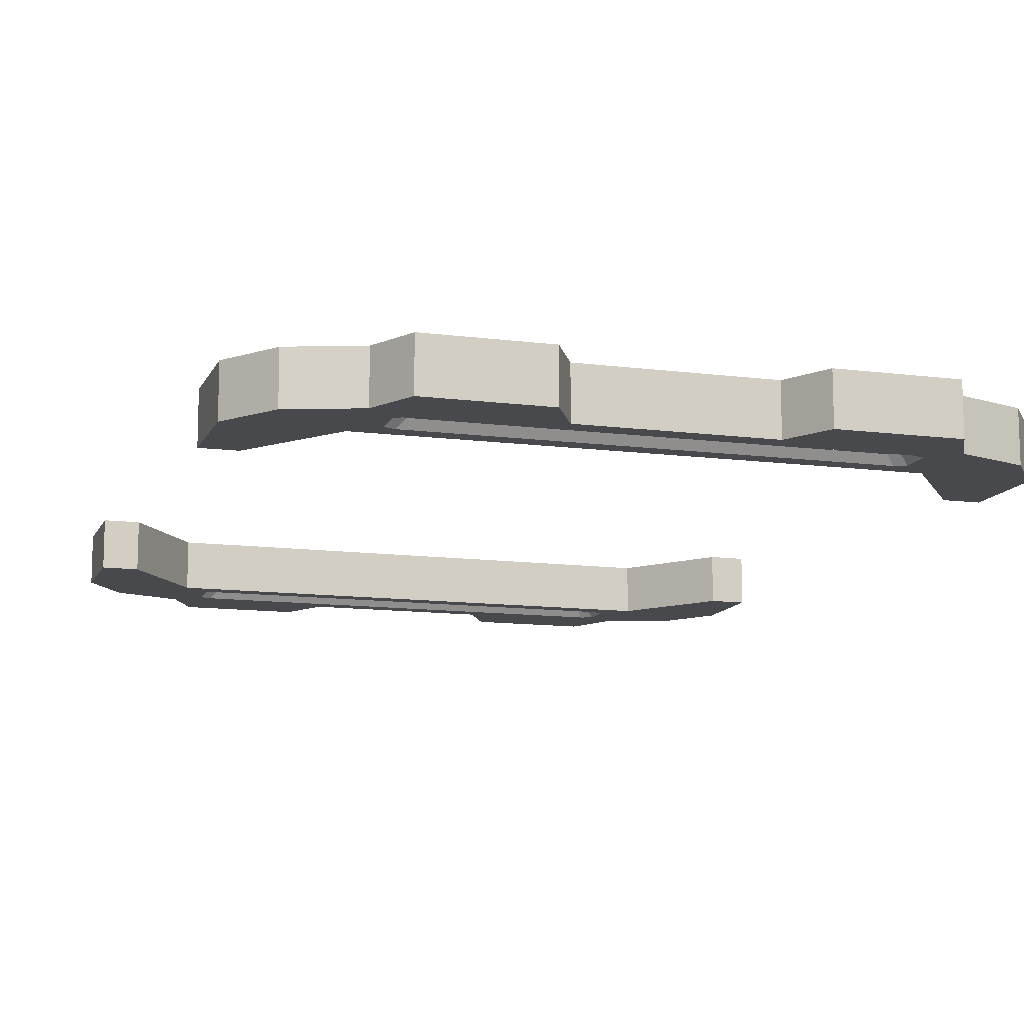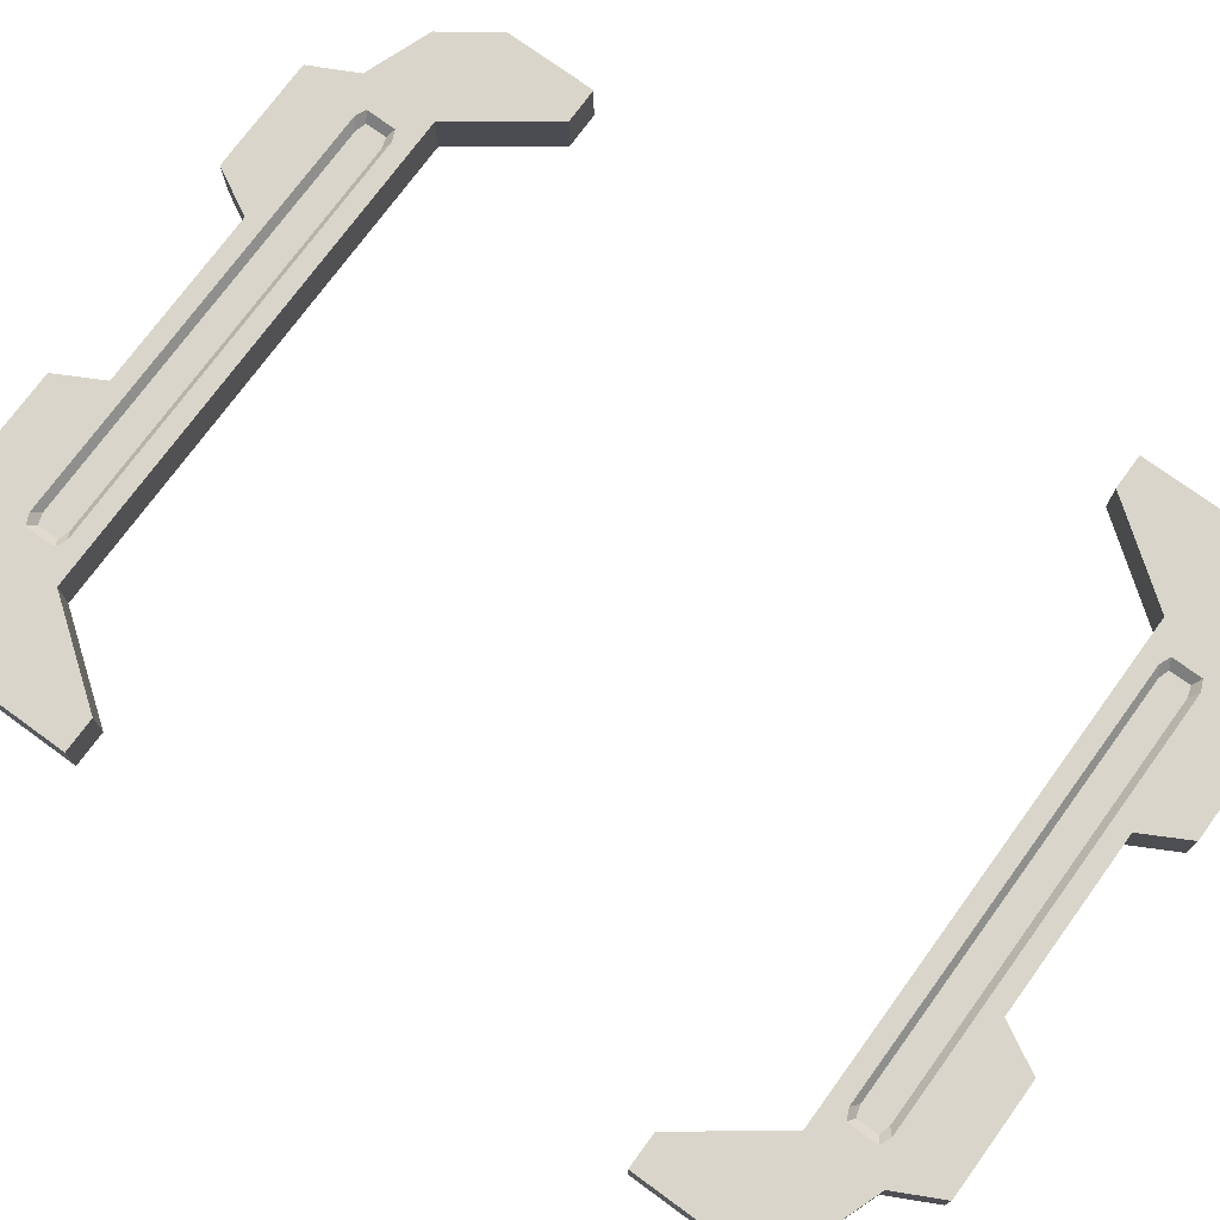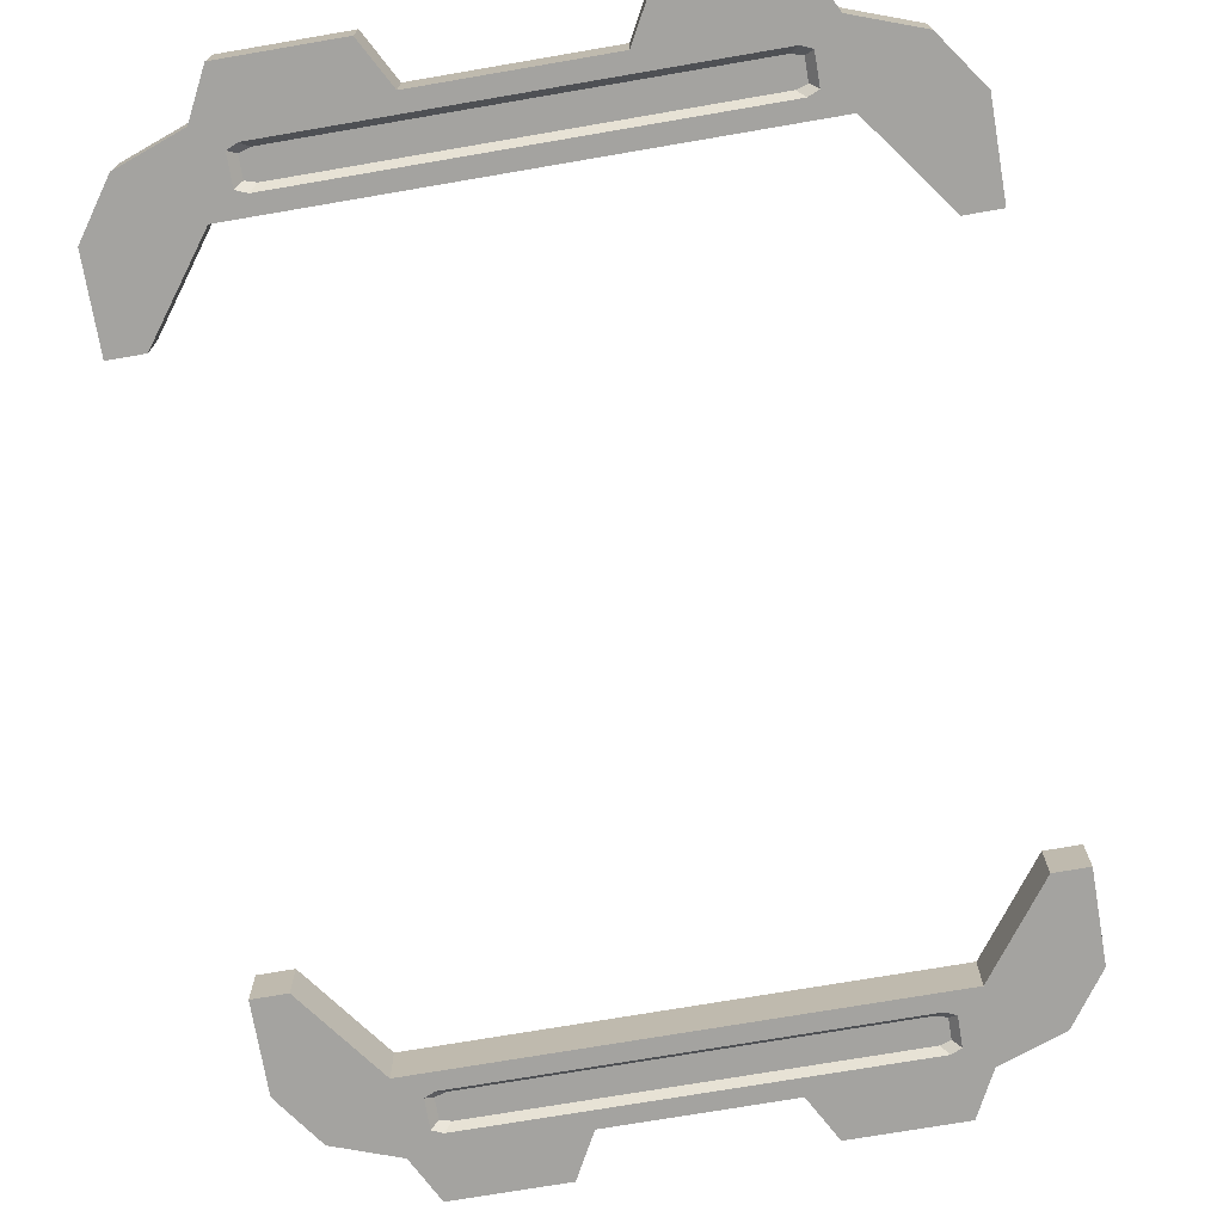
<metadata>
{"format":"obj","ext":"obj","renderer":"f3d","projection":"perspective","resolution":1024,"background":"white","views":[{"elev":-12.0,"azim":162.7,"up":"+Z"},{"elev":74.5,"azim":126.1,"up":"+Z"},{"elev":-73.0,"azim":-170.3,"up":"+Z"}]}
</metadata>
<code>
g SM_Prop_Pad_01
v -0.06753 0.08902 -0.005278
v -0.05358 0.09408 -0.005278
v -0.05358 0.09408 0.005278
v -0.06753 0.08902 0.005278
v 0.01907 0.09408 0.005278
v -0.01907 0.09408 0.005278
v -0.01907 0.09408 -0.005278
v 0.01907 0.09408 -0.005278
v 0.05358 0.09408 -0.005278
v 0.06753 0.08902 -0.005278
v 0.06753 0.08902 0.005278
v 0.05358 0.09408 0.005278
v -0.05358 0.07794 -0.005278
v -0.05358 0.07794 0.005278
v 0.05358 0.07794 0.005278
v 0.05358 0.07794 -0.005278
v -0.06792 0.0586 -0.005278
v -0.07538 0.0586 -0.005278
v -0.07538 0.0586 0.005278
v -0.06792 0.0586 0.005278
v -0.05358 0.07794 0.005278
v -0.06753 0.08902 0.005278
v -0.05358 0.09408 0.005278
v -0.07538 0.07794 0.005278
v -0.07538 0.0586 0.005278
v -0.06792 0.0586 0.005278
v 0.06792 0.0586 0.005278
v 0.07538 0.0586 0.005278
v 0.07538 0.0586 -0.005278
v 0.06792 0.0586 -0.005278
v 0.06753 0.08902 -0.005278
v 0.07538 0.07794 -0.005278
v 0.07538 0.07794 0.005278
v 0.06753 0.08902 0.005278
v -0.07538 0.07794 -0.005278
v -0.06753 0.08902 -0.005278
v -0.06753 0.08902 0.005278
v -0.07538 0.07794 0.005278
v -0.05358 0.07794 -0.005278
v -0.06792 0.0586 -0.005278
v -0.06792 0.0586 0.005278
v -0.05358 0.07794 0.005278
v -0.07538 0.07794 0.005278
v -0.07538 0.0586 0.005278
v -0.07538 0.0586 -0.005278
v -0.07538 0.07794 -0.005278
v -0.07538 0.07794 -0.005278
v -0.07538 0.0586 -0.005278
v -0.06792 0.0586 -0.005278
v -0.05358 0.07794 -0.005278
v -0.06753 0.08902 -0.005278
v -0.05358 0.09408 -0.005278
v -0.0483 0.08923 -0.005278
v -0.0483 0.08279 -0.005278
v -0.046 0.08179 -0.005278
v 0.05358 0.07794 -0.005278
v 0.046 0.08179 -0.005278
v -0.046 0.09023 -0.005278
v 0.0483 0.08279 -0.005278
v -0.01907 0.09408 -0.005278
v -0.04863 0.1038 -0.005278
v -0.02431 0.1038 -0.005278
v 0.046 0.09023 -0.005278
v 0.01907 0.09408 -0.005278
v 0.05358 0.09408 -0.005278
v 0.02431 0.1038 -0.005278
v 0.04863 0.1038 -0.005278
v 0.0483 0.08923 -0.005278
v 0.06753 0.08902 -0.005278
v 0.07538 0.07794 -0.005278
v 0.07538 0.0586 -0.005278
v 0.06792 0.0586 -0.005278
v 0.05358 0.07794 0.005278
v 0.06792 0.0586 0.005278
v 0.06792 0.0586 -0.005278
v 0.05358 0.07794 -0.005278
v 0.07538 0.07794 -0.005278
v 0.07538 0.0586 -0.005278
v 0.07538 0.0586 0.005278
v 0.07538 0.07794 0.005278
v 0.07538 0.07794 0.005278
v 0.07538 0.0586 0.005278
v 0.06792 0.0586 0.005278
v 0.05358 0.07794 0.005278
v 0.06753 0.08902 0.005278
v 0.05358 0.09408 0.005278
v -0.05358 0.07794 0.005278
v 0.046 0.08179 0.005278
v -0.046 0.08179 0.005278
v -0.0483 0.08279 0.005278
v -0.05358 0.09408 0.005278
v -0.0483 0.08923 0.005278
v -0.046 0.09023 0.005278
v -0.01907 0.09408 0.005278
v -0.02431 0.1038 0.005278
v -0.04863 0.1038 0.005278
v 0.01907 0.09408 0.005278
v 0.046 0.09023 0.005278
v 0.0483 0.08923 0.005278
v 0.04863 0.1038 0.005278
v 0.02431 0.1038 0.005278
v 0.05358 0.07794 0.005278
v 0.0483 0.08279 0.005278
v 0.05358 0.09408 0.005278
v -0.04863 0.1038 -0.005278
v -0.02431 0.1038 -0.005278
v -0.02431 0.1038 0.005278
v -0.04863 0.1038 0.005278
v -0.04668 0.08376 0.003517
v -0.04668 0.08826 0.003517
v -0.04441 0.08896 0.003517
v -0.04441 0.08306 0.003517
v 0.04441 0.08896 0.003517
v 0.04441 0.08306 0.003517
v 0.04668 0.08376 0.003517
v 0.04668 0.08826 0.003517
v -0.04441 0.08896 -0.003517
v -0.04668 0.08826 -0.003517
v -0.04668 0.08376 -0.003517
v -0.04441 0.08306 -0.003517
v 0.04441 0.08896 -0.003517
v 0.04441 0.08306 -0.003517
v 0.04668 0.08376 -0.003517
v 0.04668 0.08826 -0.003517
v 0.02431 0.1038 -0.005278
v 0.04863 0.1038 -0.005278
v 0.04863 0.1038 0.005278
v 0.02431 0.1038 0.005278
v -0.05358 0.09408 -0.005278
v -0.04863 0.1038 -0.005278
v -0.04863 0.1038 0.005278
v -0.05358 0.09408 0.005278
v -0.01907 0.09408 0.005278
v -0.02431 0.1038 0.005278
v -0.02431 0.1038 -0.005278
v -0.01907 0.09408 -0.005278
v 0.01907 0.09408 -0.005278
v 0.02431 0.1038 -0.005278
v 0.02431 0.1038 0.005278
v 0.01907 0.09408 0.005278
v 0.05358 0.09408 0.005278
v 0.04863 0.1038 0.005278
v 0.04863 0.1038 -0.005278
v 0.05358 0.09408 -0.005278
v -0.046 0.08179 0.005278
v -0.04441 0.08306 0.003517
v 0.04441 0.08306 0.003517
v 0.046 0.08179 0.005278
v 0.046 0.09023 0.005278
v 0.04441 0.08896 0.003517
v -0.04441 0.08896 0.003517
v -0.046 0.09023 0.005278
v -0.0483 0.08279 0.005278
v -0.04668 0.08376 0.003517
v -0.04441 0.08306 0.003517
v -0.046 0.08179 0.005278
v -0.046 0.09023 0.005278
v -0.04441 0.08896 0.003517
v -0.04668 0.08826 0.003517
v -0.0483 0.08923 0.005278
v -0.0483 0.08923 0.005278
v -0.04668 0.08826 0.003517
v -0.04668 0.08376 0.003517
v -0.0483 0.08279 0.005278
v 0.046 0.08179 0.005278
v 0.04441 0.08306 0.003517
v 0.04668 0.08376 0.003517
v 0.0483 0.08279 0.005278
v 0.0483 0.08279 0.005278
v 0.04668 0.08376 0.003517
v 0.04668 0.08826 0.003517
v 0.0483 0.08923 0.005278
v 0.0483 0.08923 0.005278
v 0.04668 0.08826 0.003517
v 0.04441 0.08896 0.003517
v 0.046 0.09023 0.005278
v 0.046 0.08179 -0.005278
v 0.04441 0.08306 -0.003517
v -0.04441 0.08306 -0.003517
v -0.046 0.08179 -0.005278
v -0.046 0.09023 -0.005278
v -0.04441 0.08896 -0.003517
v 0.04441 0.08896 -0.003517
v 0.046 0.09023 -0.005278
v -0.046 0.08179 -0.005278
v -0.04441 0.08306 -0.003517
v -0.04668 0.08376 -0.003517
v -0.0483 0.08279 -0.005278
v -0.0483 0.08279 -0.005278
v -0.04668 0.08376 -0.003517
v -0.04668 0.08826 -0.003517
v -0.0483 0.08923 -0.005278
v -0.0483 0.08923 -0.005278
v -0.04668 0.08826 -0.003517
v -0.04441 0.08896 -0.003517
v -0.046 0.09023 -0.005278
v 0.0483 0.08279 -0.005278
v 0.04668 0.08376 -0.003517
v 0.04441 0.08306 -0.003517
v 0.046 0.08179 -0.005278
v 0.046 0.09023 -0.005278
v 0.04441 0.08896 -0.003517
v 0.04668 0.08826 -0.003517
v 0.0483 0.08923 -0.005278
v 0.0483 0.08923 -0.005278
v 0.04668 0.08826 -0.003517
v 0.04668 0.08376 -0.003517
v 0.0483 0.08279 -0.005278
v 0.06753 -0.08902 -0.005278
v 0.05358 -0.09408 -0.005278
v 0.05358 -0.09408 0.005278
v 0.06753 -0.08902 0.005278
v -0.01907 -0.09408 0.005278
v 0.01907 -0.09408 0.005278
v 0.01907 -0.09408 -0.005278
v -0.01907 -0.09408 -0.005278
v -0.05358 -0.09408 -0.005278
v -0.06753 -0.08902 -0.005278
v -0.06753 -0.08902 0.005278
v -0.05358 -0.09408 0.005278
v 0.05358 -0.07794 -0.005278
v 0.05358 -0.07794 0.005278
v -0.05358 -0.07794 0.005278
v -0.05358 -0.07794 -0.005278
v 0.06792 -0.05859 -0.005278
v 0.07538 -0.05859 -0.005278
v 0.07538 -0.05859 0.005278
v 0.06792 -0.05859 0.005278
v 0.05358 -0.07794 0.005278
v 0.06753 -0.08902 0.005278
v 0.05358 -0.09408 0.005278
v 0.07538 -0.07794 0.005278
v 0.07538 -0.05859 0.005278
v 0.06792 -0.05859 0.005278
v -0.06792 -0.05859 0.005278
v -0.07538 -0.05859 0.005278
v -0.07538 -0.05859 -0.005278
v -0.06792 -0.05859 -0.005278
v -0.06753 -0.08902 -0.005278
v -0.07538 -0.07794 -0.005278
v -0.07538 -0.07794 0.005278
v -0.06753 -0.08902 0.005278
v 0.07538 -0.07794 -0.005278
v 0.06753 -0.08902 -0.005278
v 0.06753 -0.08902 0.005278
v 0.07538 -0.07794 0.005278
v 0.05358 -0.07794 -0.005278
v 0.06792 -0.05859 -0.005278
v 0.06792 -0.05859 0.005278
v 0.05358 -0.07794 0.005278
v 0.07538 -0.07794 0.005278
v 0.07538 -0.05859 0.005278
v 0.07538 -0.05859 -0.005278
v 0.07538 -0.07794 -0.005278
v 0.07538 -0.07794 -0.005278
v 0.07538 -0.05859 -0.005278
v 0.06792 -0.05859 -0.005278
v 0.05358 -0.07794 -0.005278
v 0.06753 -0.08902 -0.005278
v 0.05358 -0.09408 -0.005278
v 0.0483 -0.08923 -0.005278
v 0.0483 -0.08279 -0.005278
v 0.046 -0.08179 -0.005278
v -0.05358 -0.07794 -0.005278
v -0.046 -0.08179 -0.005278
v 0.046 -0.09023 -0.005278
v -0.0483 -0.08279 -0.005278
v 0.01907 -0.09408 -0.005278
v 0.04863 -0.1038 -0.005278
v 0.02431 -0.1038 -0.005278
v -0.046 -0.09023 -0.005278
v -0.01907 -0.09408 -0.005278
v -0.05358 -0.09408 -0.005278
v -0.02431 -0.1038 -0.005278
v -0.04863 -0.1038 -0.005278
v -0.0483 -0.08923 -0.005278
v -0.06753 -0.08902 -0.005278
v -0.07538 -0.07794 -0.005278
v -0.07538 -0.05859 -0.005278
v -0.06792 -0.05859 -0.005278
v -0.05358 -0.07794 0.005278
v -0.06792 -0.05859 0.005278
v -0.06792 -0.05859 -0.005278
v -0.05358 -0.07794 -0.005278
v -0.07538 -0.07794 -0.005278
v -0.07538 -0.05859 -0.005278
v -0.07538 -0.05859 0.005278
v -0.07538 -0.07794 0.005278
v -0.07538 -0.07794 0.005278
v -0.07538 -0.05859 0.005278
v -0.06792 -0.05859 0.005278
v -0.05358 -0.07794 0.005278
v -0.06753 -0.08902 0.005278
v -0.05358 -0.09408 0.005278
v 0.05358 -0.07794 0.005278
v -0.046 -0.08179 0.005278
v 0.046 -0.08179 0.005278
v 0.0483 -0.08279 0.005278
v 0.05358 -0.09408 0.005278
v 0.0483 -0.08923 0.005278
v 0.046 -0.09023 0.005278
v 0.01907 -0.09408 0.005278
v 0.02431 -0.1038 0.005278
v 0.04863 -0.1038 0.005278
v -0.01907 -0.09408 0.005278
v -0.046 -0.09023 0.005278
v -0.0483 -0.08923 0.005278
v -0.04863 -0.1038 0.005278
v -0.02431 -0.1038 0.005278
v -0.05358 -0.07794 0.005278
v -0.0483 -0.08279 0.005278
v -0.05358 -0.09408 0.005278
v 0.04863 -0.1038 -0.005278
v 0.02431 -0.1038 -0.005278
v 0.02431 -0.1038 0.005278
v 0.04863 -0.1038 0.005278
v 0.04668 -0.08376 0.003517
v 0.04668 -0.08826 0.003517
v 0.04441 -0.08896 0.003517
v 0.04441 -0.08306 0.003517
v -0.04441 -0.08896 0.003517
v -0.04441 -0.08306 0.003517
v -0.04668 -0.08376 0.003517
v -0.04668 -0.08826 0.003517
v 0.04441 -0.08896 -0.003517
v 0.04668 -0.08826 -0.003517
v 0.04668 -0.08376 -0.003517
v 0.04441 -0.08306 -0.003517
v -0.04441 -0.08896 -0.003517
v -0.04441 -0.08306 -0.003517
v -0.04668 -0.08376 -0.003517
v -0.04668 -0.08826 -0.003517
v -0.02431 -0.1038 -0.005278
v -0.04863 -0.1038 -0.005278
v -0.04863 -0.1038 0.005278
v -0.02431 -0.1038 0.005278
v 0.05358 -0.09408 -0.005278
v 0.04863 -0.1038 -0.005278
v 0.04863 -0.1038 0.005278
v 0.05358 -0.09408 0.005278
v 0.01907 -0.09408 0.005278
v 0.02431 -0.1038 0.005278
v 0.02431 -0.1038 -0.005278
v 0.01907 -0.09408 -0.005278
v -0.01907 -0.09408 -0.005278
v -0.02431 -0.1038 -0.005278
v -0.02431 -0.1038 0.005278
v -0.01907 -0.09408 0.005278
v -0.05358 -0.09408 0.005278
v -0.04863 -0.1038 0.005278
v -0.04863 -0.1038 -0.005278
v -0.05358 -0.09408 -0.005278
v 0.046 -0.08179 0.005278
v 0.04441 -0.08306 0.003517
v -0.04441 -0.08306 0.003517
v -0.046 -0.08179 0.005278
v -0.046 -0.09023 0.005278
v -0.04441 -0.08896 0.003517
v 0.04441 -0.08896 0.003517
v 0.046 -0.09023 0.005278
v 0.0483 -0.08279 0.005278
v 0.04668 -0.08376 0.003517
v 0.04441 -0.08306 0.003517
v 0.046 -0.08179 0.005278
v 0.046 -0.09023 0.005278
v 0.04441 -0.08896 0.003517
v 0.04668 -0.08826 0.003517
v 0.0483 -0.08923 0.005278
v 0.0483 -0.08923 0.005278
v 0.04668 -0.08826 0.003517
v 0.04668 -0.08376 0.003517
v 0.0483 -0.08279 0.005278
v -0.046 -0.08179 0.005278
v -0.04441 -0.08306 0.003517
v -0.04668 -0.08376 0.003517
v -0.0483 -0.08279 0.005278
v -0.0483 -0.08279 0.005278
v -0.04668 -0.08376 0.003517
v -0.04668 -0.08826 0.003517
v -0.0483 -0.08923 0.005278
v -0.0483 -0.08923 0.005278
v -0.04668 -0.08826 0.003517
v -0.04441 -0.08896 0.003517
v -0.046 -0.09023 0.005278
v -0.046 -0.08179 -0.005278
v -0.04441 -0.08306 -0.003517
v 0.04441 -0.08306 -0.003517
v 0.046 -0.08179 -0.005278
v 0.046 -0.09023 -0.005278
v 0.04441 -0.08896 -0.003517
v -0.04441 -0.08896 -0.003517
v -0.046 -0.09023 -0.005278
v 0.046 -0.08179 -0.005278
v 0.04441 -0.08306 -0.003517
v 0.04668 -0.08376 -0.003517
v 0.0483 -0.08279 -0.005278
v 0.0483 -0.08279 -0.005278
v 0.04668 -0.08376 -0.003517
v 0.04668 -0.08826 -0.003517
v 0.0483 -0.08923 -0.005278
v 0.0483 -0.08923 -0.005278
v 0.04668 -0.08826 -0.003517
v 0.04441 -0.08896 -0.003517
v 0.046 -0.09023 -0.005278
v -0.0483 -0.08279 -0.005278
v -0.04668 -0.08376 -0.003517
v -0.04441 -0.08306 -0.003517
v -0.046 -0.08179 -0.005278
v -0.046 -0.09023 -0.005278
v -0.04441 -0.08896 -0.003517
v -0.04668 -0.08826 -0.003517
v -0.0483 -0.08923 -0.005278
v -0.0483 -0.08923 -0.005278
v -0.04668 -0.08826 -0.003517
v -0.04668 -0.08376 -0.003517
v -0.0483 -0.08279 -0.005278
g SM_Prop_Pad_01_0
f 3 2 1
f 4 3 1
f 7 6 5
f 8 7 5
f 11 10 9
f 12 11 9
f 15 14 13
f 16 15 13
f 19 18 17
f 20 19 17
f 23 22 21
f 22 24 21
f 24 25 21
f 25 26 21
f 29 28 27
f 30 29 27
f 33 32 31
f 34 33 31
f 37 36 35
f 38 37 35
f 41 40 39
f 42 41 39
f 45 44 43
f 46 45 43
f 49 48 47
f 50 49 47
f 50 47 51
f 50 51 52
f 52 53 50
f 53 54 50
f 54 55 50
f 50 55 56
f 55 57 56
f 58 53 52
f 57 59 56
f 60 58 52
f 52 61 60
f 61 62 60
f 63 58 60
f 64 63 60
f 65 63 64
f 56 59 65
f 64 66 65
f 66 67 65
f 65 68 63
f 59 68 65
f 65 69 56
f 69 70 56
f 70 71 56
f 71 72 56
f 75 74 73
f 76 75 73
f 79 78 77
f 80 79 77
f 83 82 81
f 84 83 81
f 84 81 85
f 84 85 86
f 84 88 87
f 88 89 87
f 89 90 87
f 87 90 91
f 90 92 91
f 91 92 93
f 91 93 94
f 94 95 91
f 95 96 91
f 94 93 97
f 93 98 97
f 97 98 86
f 98 99 86
f 86 100 97
f 100 101 97
f 103 88 102
f 99 103 102
f 104 99 102
f 107 106 105
f 108 107 105
f 111 110 109
f 112 111 109
f 113 111 112
f 114 113 112
f 114 115 113
f 115 116 113
f 119 118 117
f 120 119 117
f 120 117 121
f 122 120 121
f 122 121 123
f 121 124 123
f 127 126 125
f 128 127 125
f 131 130 129
f 132 131 129
f 135 134 133
f 136 135 133
f 139 138 137
f 140 139 137
f 143 142 141
f 144 143 141
f 147 146 145
f 148 147 145
f 151 150 149
f 152 151 149
f 155 154 153
f 156 155 153
f 159 158 157
f 160 159 157
f 163 162 161
f 164 163 161
f 167 166 165
f 168 167 165
f 171 170 169
f 172 171 169
f 175 174 173
f 176 175 173
f 179 178 177
f 180 179 177
f 183 182 181
f 184 183 181
f 187 186 185
f 188 187 185
f 191 190 189
f 192 191 189
f 195 194 193
f 196 195 193
f 199 198 197
f 200 199 197
f 203 202 201
f 204 203 201
f 207 206 205
f 208 207 205
f 211 210 209
f 212 211 209
f 215 214 213
f 216 215 213
f 219 218 217
f 220 219 217
f 223 222 221
f 224 223 221
f 227 226 225
f 228 227 225
f 231 230 229
f 230 232 229
f 232 233 229
f 233 234 229
f 237 236 235
f 238 237 235
f 241 240 239
f 242 241 239
f 245 244 243
f 246 245 243
f 249 248 247
f 250 249 247
f 253 252 251
f 254 253 251
f 257 256 255
f 258 257 255
f 258 255 259
f 258 259 260
f 260 261 258
f 261 262 258
f 262 263 258
f 258 263 264
f 263 265 264
f 266 261 260
f 265 267 264
f 268 266 260
f 260 269 268
f 269 270 268
f 271 266 268
f 272 271 268
f 273 271 272
f 264 267 273
f 272 274 273
f 274 275 273
f 273 276 271
f 267 276 273
f 273 277 264
f 277 278 264
f 278 279 264
f 279 280 264
f 283 282 281
f 284 283 281
f 287 286 285
f 288 287 285
f 291 290 289
f 292 291 289
f 292 289 293
f 292 293 294
f 292 296 295
f 296 297 295
f 297 298 295
f 295 298 299
f 298 300 299
f 299 300 301
f 299 301 302
f 302 303 299
f 303 304 299
f 302 301 305
f 301 306 305
f 305 306 294
f 306 307 294
f 294 308 305
f 308 309 305
f 311 296 310
f 307 311 310
f 312 307 310
f 315 314 313
f 316 315 313
f 319 318 317
f 320 319 317
f 321 319 320
f 322 321 320
f 322 323 321
f 323 324 321
f 327 326 325
f 328 327 325
f 328 325 329
f 330 328 329
f 330 329 331
f 329 332 331
f 335 334 333
f 336 335 333
f 339 338 337
f 340 339 337
f 343 342 341
f 344 343 341
f 347 346 345
f 348 347 345
f 351 350 349
f 352 351 349
f 355 354 353
f 356 355 353
f 359 358 357
f 360 359 357
f 363 362 361
f 364 363 361
f 367 366 365
f 368 367 365
f 371 370 369
f 372 371 369
f 375 374 373
f 376 375 373
f 379 378 377
f 380 379 377
f 383 382 381
f 384 383 381
f 387 386 385
f 388 387 385
f 391 390 389
f 392 391 389
f 395 394 393
f 396 395 393
f 399 398 397
f 400 399 397
f 403 402 401
f 404 403 401
f 407 406 405
f 408 407 405
f 411 410 409
f 412 411 409
f 415 414 413
f 416 415 413

</code>
